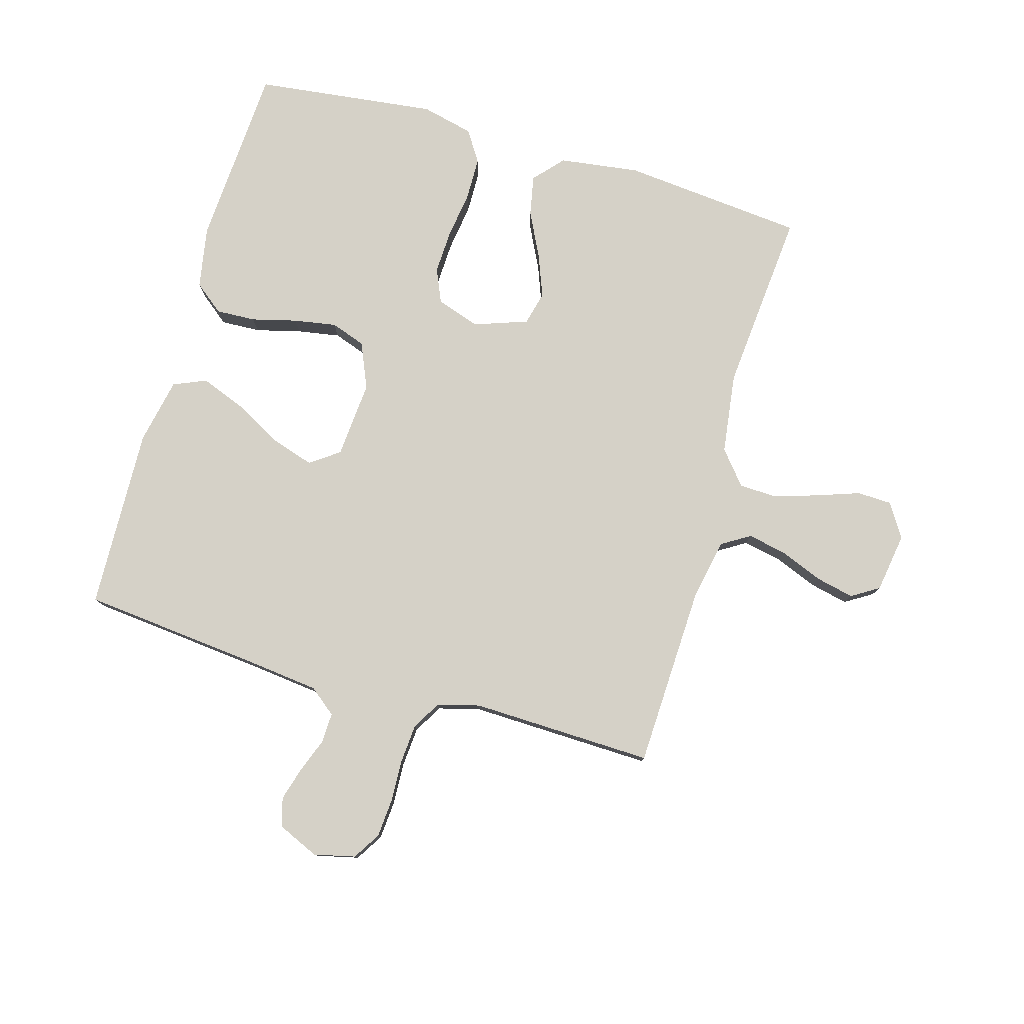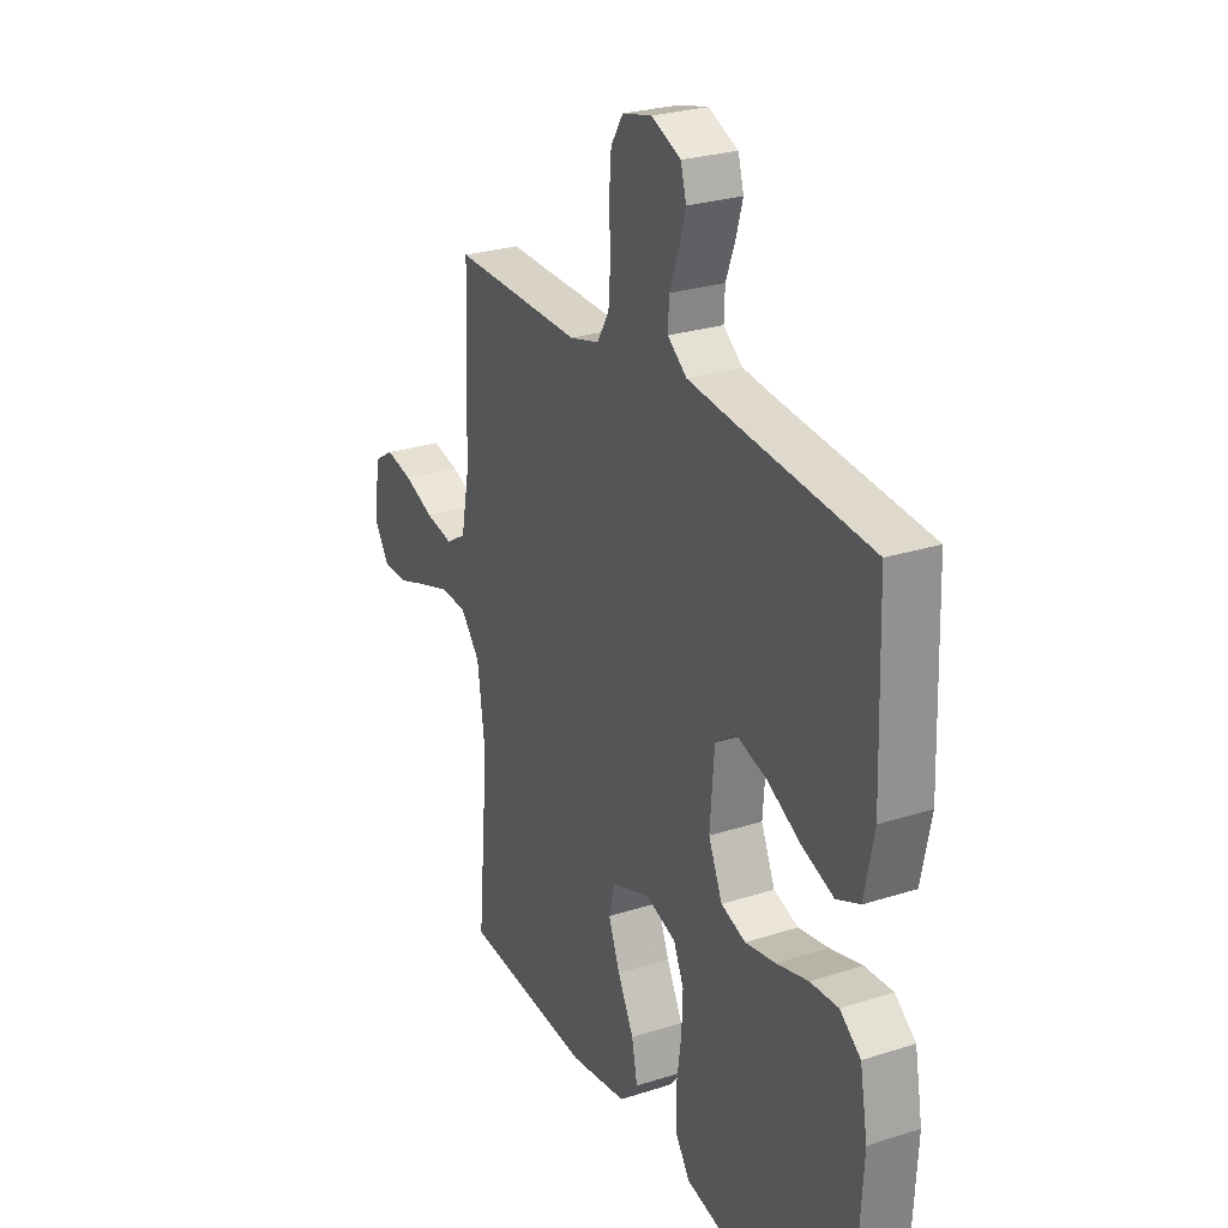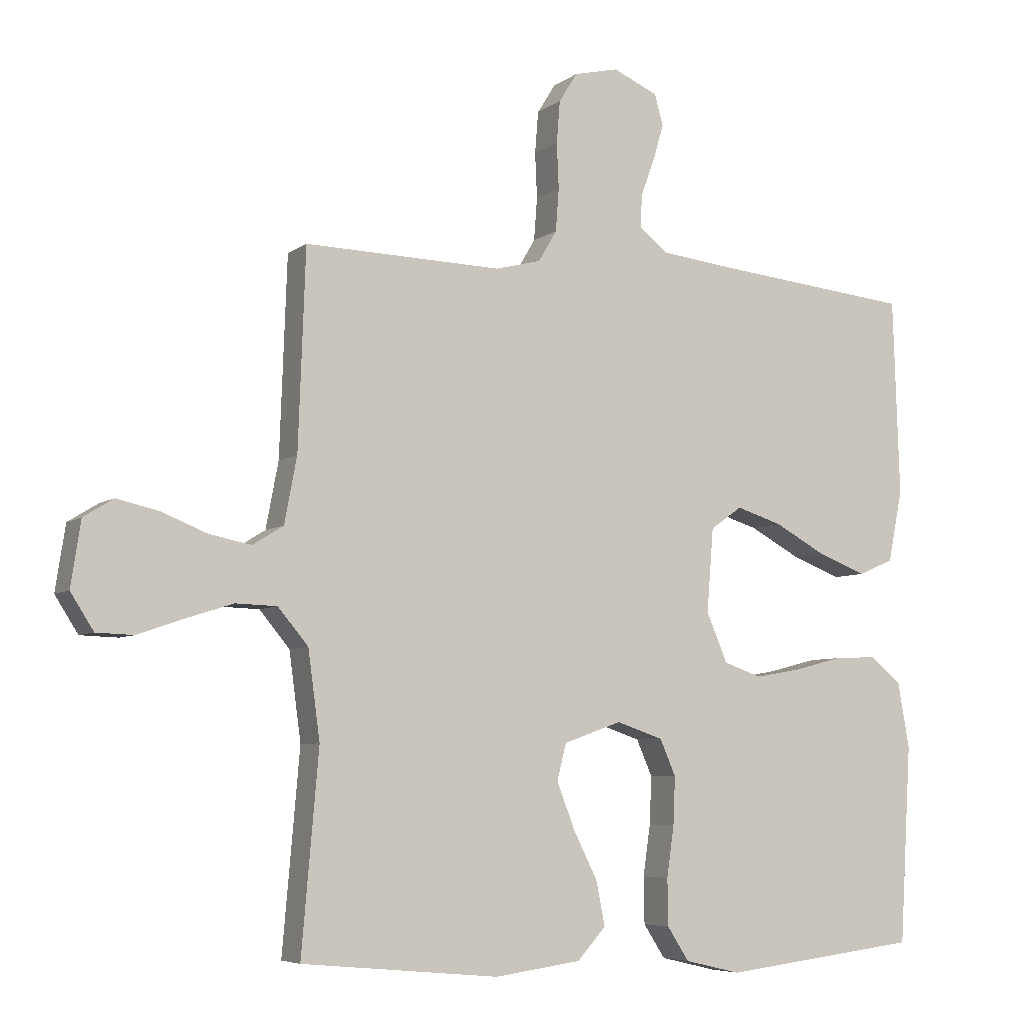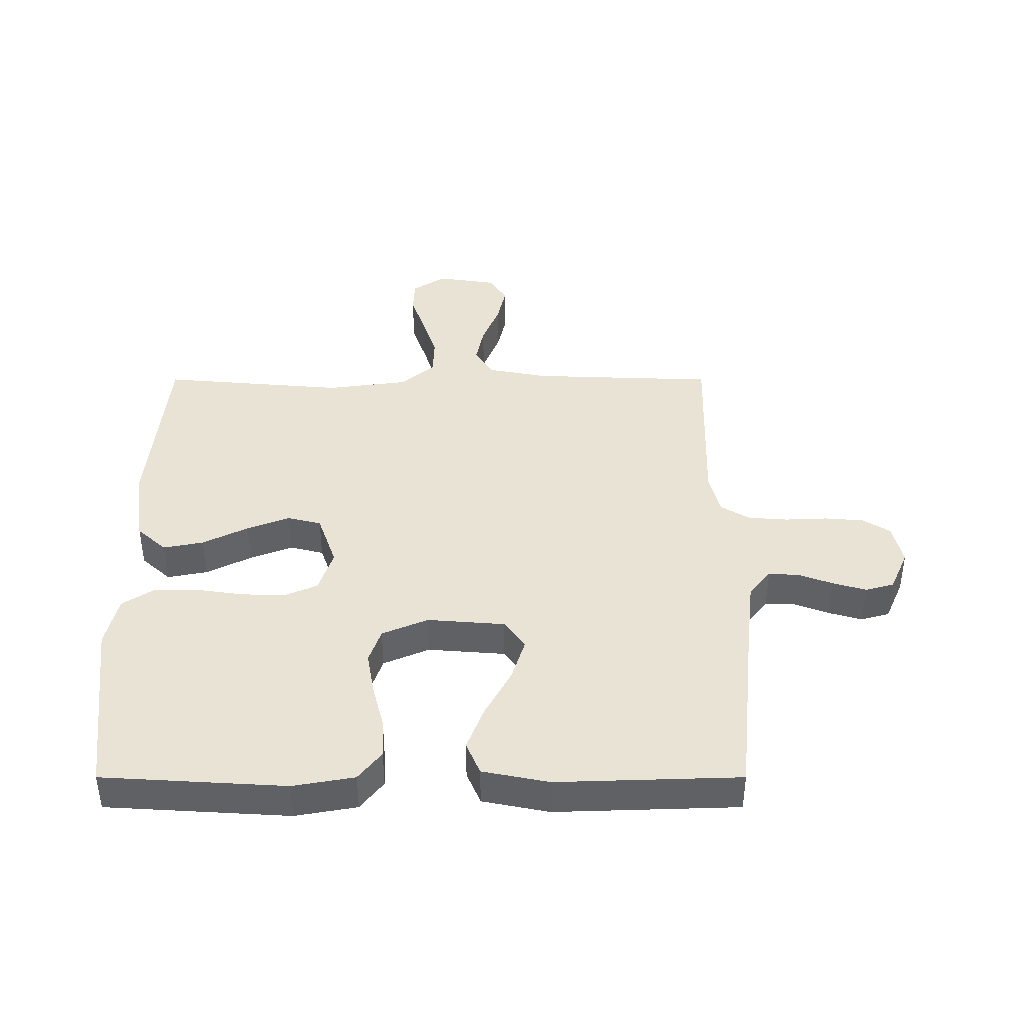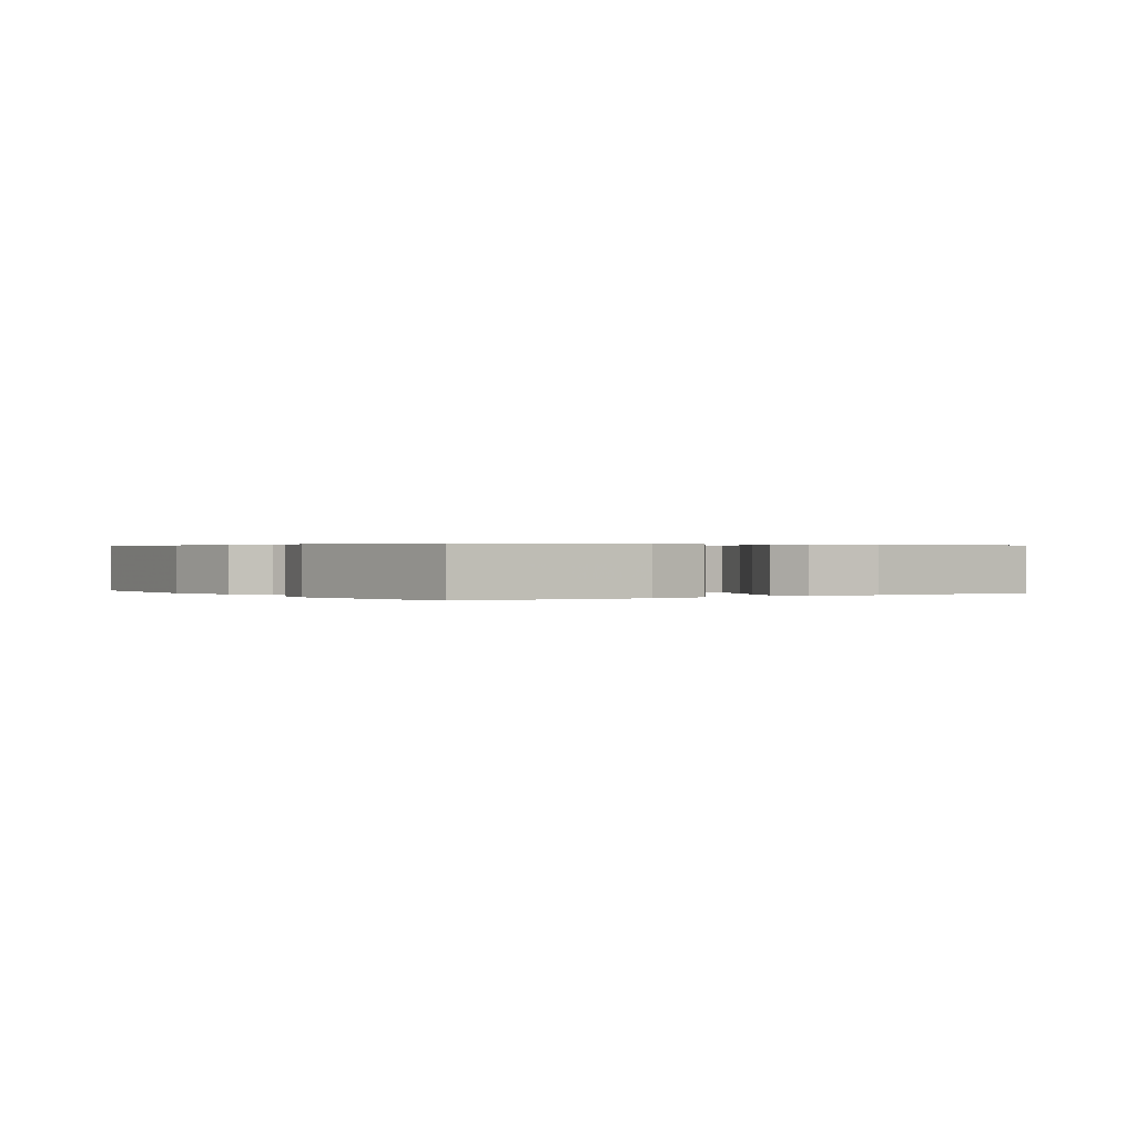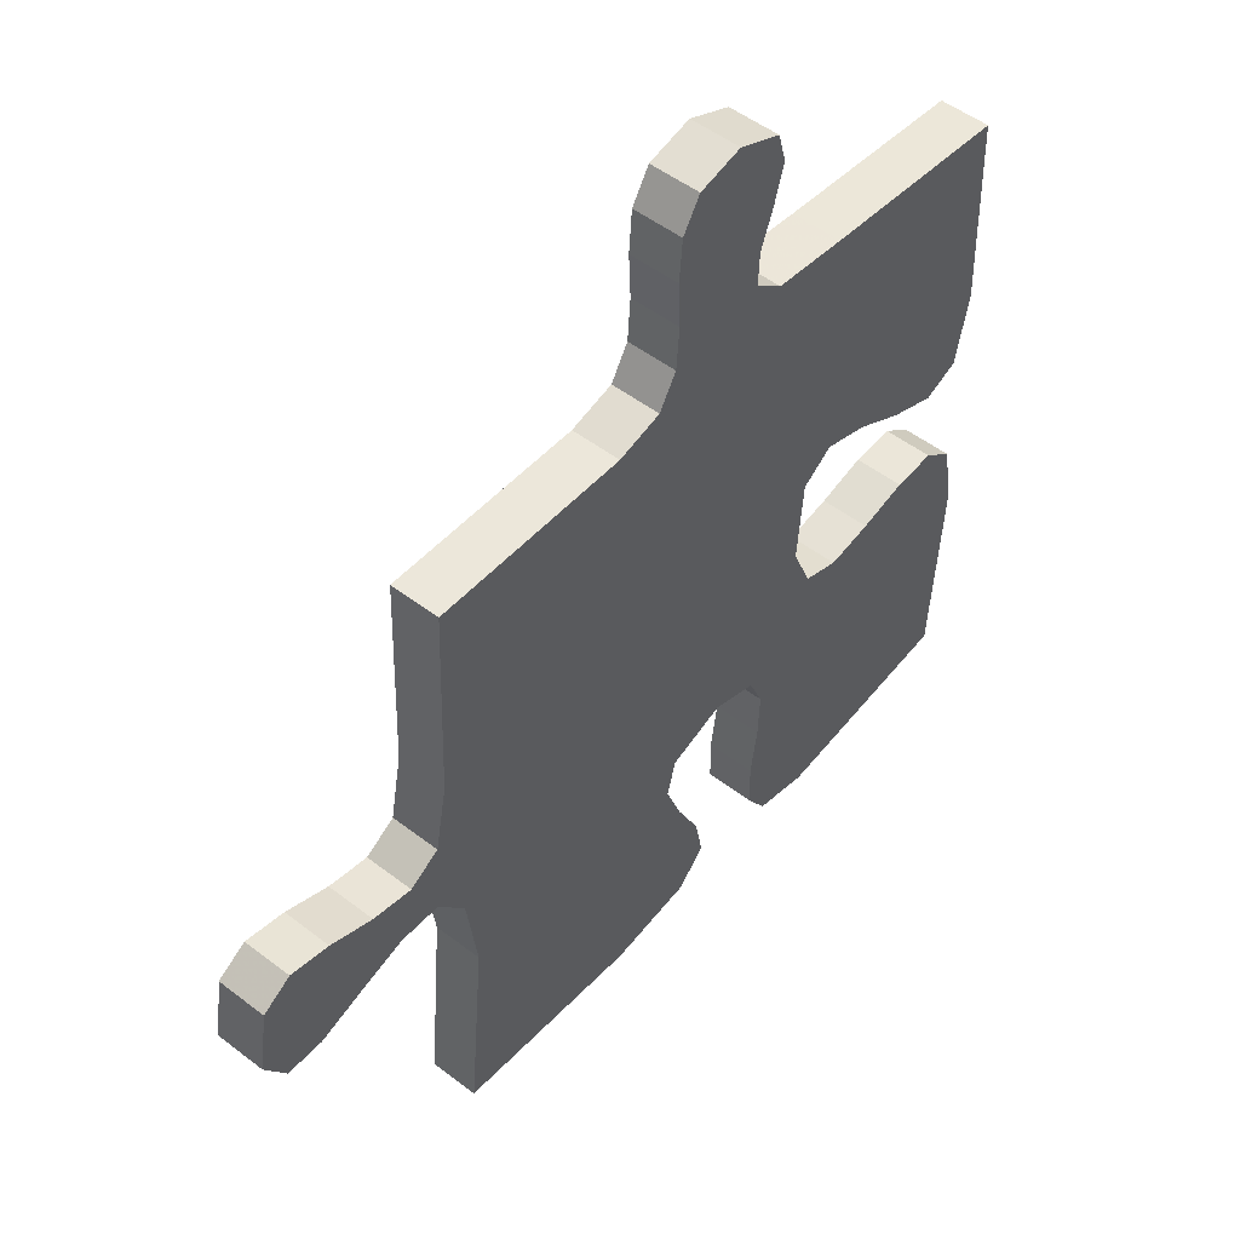
<metadata>
{"format":"obj","ext":"obj","renderer":"f3d","projection":"perspective","resolution":1024,"background":"white","views":[{"elev":79.0,"azim":16.1,"up":"+Y"},{"elev":26.3,"azim":-116.9,"up":"+Z"},{"elev":-6.0,"azim":153.1,"up":"+Z"},{"elev":41.3,"azim":-90.0,"up":"+Y"},{"elev":0.3,"azim":-124.9,"up":"+Y"},{"elev":51.3,"azim":129.8,"up":"+Z"}]}
</metadata>
<code>
v -0.5 0.07 0.5
v -0.2 0.07 0.53
v -0.086 0.07 0.543
v -0.042 0.07 0.578
v -0.044 0.07 0.628
v -0.065 0.07 0.684
v -0.081 0.07 0.739
v -0.068 0.07 0.786
v 0 0.07 0.816
v 0.068 0.07 0.8
v 0.096 0.07 0.755
v 0.101 0.07 0.691
v 0.098 0.07 0.622
v 0.103 0.07 0.557
v 0.131 0.07 0.51
v 0.2 0.07 0.492
v 0.5 0.07 0.5
v 0.511 0.07 0.2
v 0.53 0.07 0.1
v 0.577 0.07 0.071
v 0.641 0.07 0.084
v 0.711 0.07 0.112
v 0.774 0.07 0.126
v 0.819 0.07 0.098
v 0.834 0.07 0
v 0.799 0.07 -0.055
v 0.742 0.07 -0.057
v 0.673 0.07 -0.033
v 0.601 0.07 -0.01
v 0.538 0.07 -0.012
v 0.492 0.07 -0.067
v 0.474 0.07 -0.2
v 0.5 0.07 -0.5
v 0.2 0.07 -0.528
v 0.068 0.07 -0.51
v 0.025 0.07 -0.462
v 0.038 0.07 -0.396
v 0.075 0.07 -0.322
v 0.102 0.07 -0.252
v 0.088 0.07 -0.197
v 0 0.07 -0.166
v -0.071 0.07 -0.19
v -0.095 0.07 -0.245
v -0.092 0.07 -0.317
v -0.081 0.07 -0.394
v -0.082 0.07 -0.465
v -0.115 0.07 -0.516
v -0.2 0.07 -0.536
v -0.5 0.07 -0.5
v -0.518 0.07 -0.2
v -0.5 0.07 -0.099
v -0.452 0.07 -0.061
v -0.387 0.07 -0.064
v -0.313 0.07 -0.083
v -0.243 0.07 -0.095
v -0.186 0.07 -0.075
v -0.154 0.07 0
v -0.164 0.07 0.127
v -0.212 0.07 0.161
v -0.282 0.07 0.139
v -0.361 0.07 0.096
v -0.434 0.07 0.068
v -0.488 0.07 0.091
v -0.51 0.07 0.2
v -0.5 0 0.5
v -0.2 0 0.53
v -0.086 0 0.543
v -0.042 0 0.578
v -0.044 0 0.628
v -0.065 0 0.684
v -0.081 0 0.739
v -0.068 0 0.786
v 0 0 0.816
v 0.068 0 0.8
v 0.096 0 0.755
v 0.101 0 0.691
v 0.098 0 0.622
v 0.103 0 0.557
v 0.131 0 0.51
v 0.2 0 0.492
v 0.5 0 0.5
v 0.511 0 0.2
v 0.53 0 0.1
v 0.577 0 0.071
v 0.641 0 0.084
v 0.711 0 0.112
v 0.774 0 0.126
v 0.819 0 0.098
v 0.834 0 0
v 0.799 0 -0.055
v 0.742 0 -0.057
v 0.673 0 -0.033
v 0.601 0 -0.01
v 0.538 0 -0.012
v 0.492 0 -0.067
v 0.474 0 -0.2
v 0.5 0 -0.5
v 0.2 0 -0.528
v 0.068 0 -0.51
v 0.025 0 -0.462
v 0.038 0 -0.396
v 0.075 0 -0.322
v 0.102 0 -0.252
v 0.088 0 -0.197
v 0 0 -0.166
v -0.071 0 -0.19
v -0.095 0 -0.245
v -0.092 0 -0.317
v -0.081 0 -0.394
v -0.082 0 -0.465
v -0.115 0 -0.516
v -0.2 0 -0.536
v -0.5 0 -0.5
v -0.518 0 -0.2
v -0.5 0 -0.099
v -0.452 0 -0.061
v -0.387 0 -0.064
v -0.313 0 -0.083
v -0.243 0 -0.095
v -0.186 0 -0.075
v -0.154 0 0
v -0.164 0 0.127
v -0.212 0 0.161
v -0.282 0 0.139
v -0.361 0 0.096
v -0.434 0 0.068
v -0.488 0 0.091
v -0.51 0 0.2
f 64 1 2
f 63 64 2
f 62 63 2
f 61 62 2
f 60 61 2
f 59 60 2 3
f 58 59 3 4
f 57 58 4
f 52 53 54
f 51 52 54
f 50 51 54
f 49 50 54
f 48 49 54
f 47 48 54
f 46 47 54
f 45 46 54
f 44 45 54
f 43 44 54 55
f 42 43 55 56
f 36 37 38
f 35 36 38
f 34 35 38
f 33 34 38
f 32 33 38
f 31 32 38 39
f 30 31 39 40
f 26 27 28
f 25 26 28
f 24 25 28
f 23 24 28
f 22 23 28
f 21 22 28
f 20 21 28 29
f 19 20 29 30
f 16 17 18
f 30 40 41
f 19 30 41
f 18 19 41
f 16 18 41
f 15 16 41
f 11 12 13
f 10 11 13
f 9 10 13
f 8 9 13
f 7 8 13
f 6 7 13
f 5 6 13
f 4 5 13 14
f 42 56 57
f 41 42 57
f 15 41 57
f 14 15 57
f 4 14 57
f 66 65 128
f 66 128 127
f 66 127 126
f 66 126 125
f 66 125 124
f 67 66 124 123
f 68 67 123 122
f 68 122 121
f 118 117 116
f 118 116 115
f 118 115 114
f 118 114 113
f 118 113 112
f 118 112 111
f 118 111 110
f 118 110 109
f 118 109 108
f 119 118 108 107
f 120 119 107 106
f 102 101 100
f 102 100 99
f 102 99 98
f 102 98 97
f 102 97 96
f 103 102 96 95
f 104 103 95 94
f 92 91 90
f 92 90 89
f 92 89 88
f 92 88 87
f 92 87 86
f 92 86 85
f 93 92 85 84
f 94 93 84 83
f 82 81 80
f 105 104 94
f 105 94 83
f 105 83 82
f 105 82 80
f 105 80 79
f 77 76 75
f 77 75 74
f 77 74 73
f 77 73 72
f 77 72 71
f 77 71 70
f 77 70 69
f 78 77 69 68
f 121 120 106
f 121 106 105
f 121 105 79
f 121 79 78
f 121 78 68
f 1 65 66 2
f 2 66 67 3
f 3 67 68 4
f 4 68 69 5
f 5 69 70 6
f 6 70 71 7
f 7 71 72 8
f 8 72 73 9
f 9 73 74 10
f 10 74 75 11
f 11 75 76 12
f 12 76 77 13
f 13 77 78 14
f 14 78 79 15
f 15 79 80 16
f 16 80 81 17
f 17 81 82 18
f 18 82 83 19
f 19 83 84 20
f 20 84 85 21
f 21 85 86 22
f 22 86 87 23
f 23 87 88 24
f 24 88 89 25
f 25 89 90 26
f 26 90 91 27
f 27 91 92 28
f 28 92 93 29
f 29 93 94 30
f 30 94 95 31
f 31 95 96 32
f 32 96 97 33
f 33 97 98 34
f 34 98 99 35
f 35 99 100 36
f 36 100 101 37
f 37 101 102 38
f 38 102 103 39
f 39 103 104 40
f 40 104 105 41
f 41 105 106 42
f 42 106 107 43
f 43 107 108 44
f 44 108 109 45
f 45 109 110 46
f 46 110 111 47
f 47 111 112 48
f 48 112 113 49
f 49 113 114 50
f 50 114 115 51
f 51 115 116 52
f 52 116 117 53
f 53 117 118 54
f 54 118 119 55
f 55 119 120 56
f 56 120 121 57
f 57 121 122 58
f 58 122 123 59
f 59 123 124 60
f 60 124 125 61
f 61 125 126 62
f 62 126 127 63
f 63 127 128 64
f 64 128 65 1

</code>
